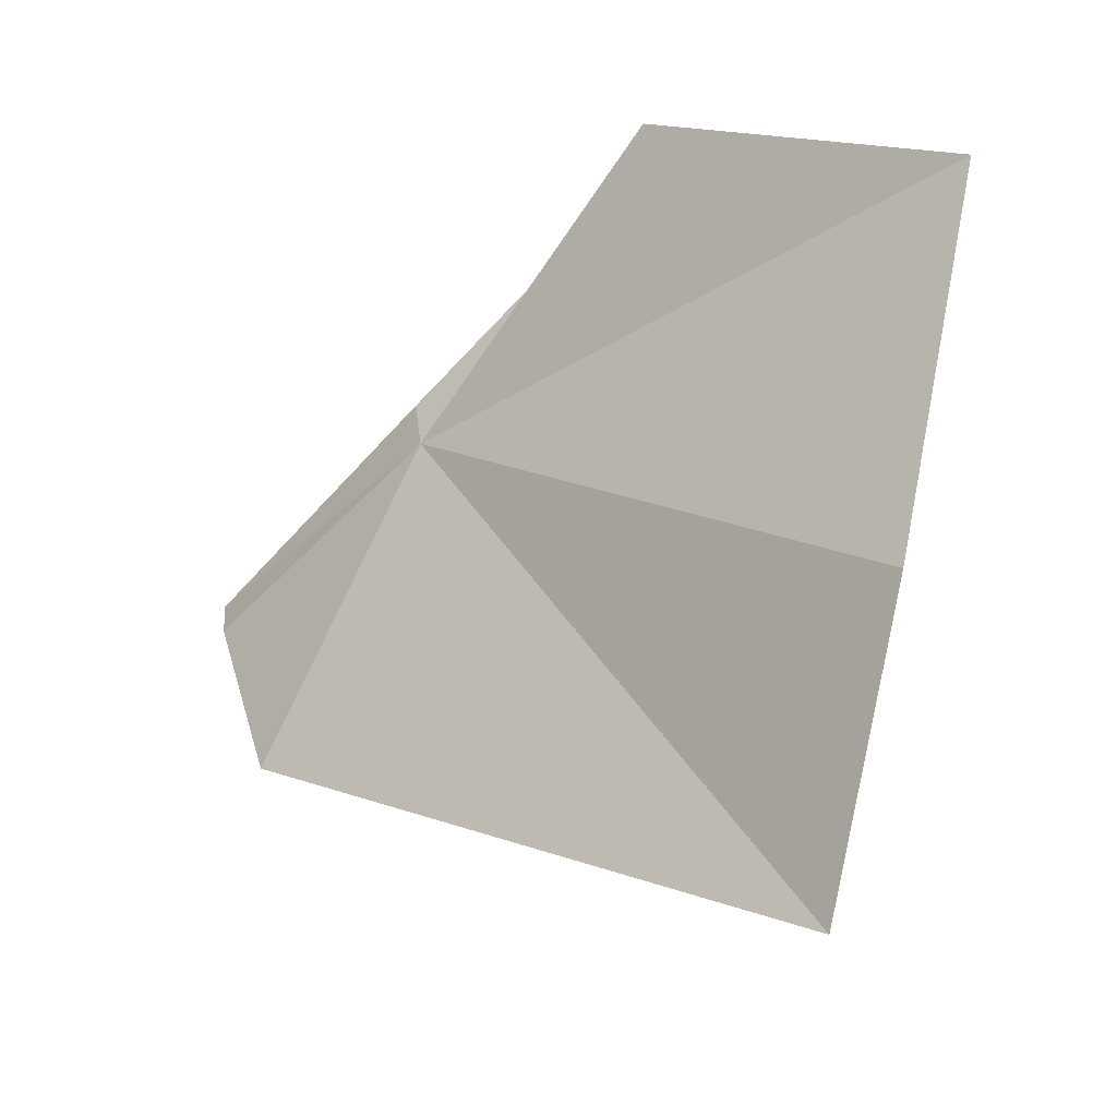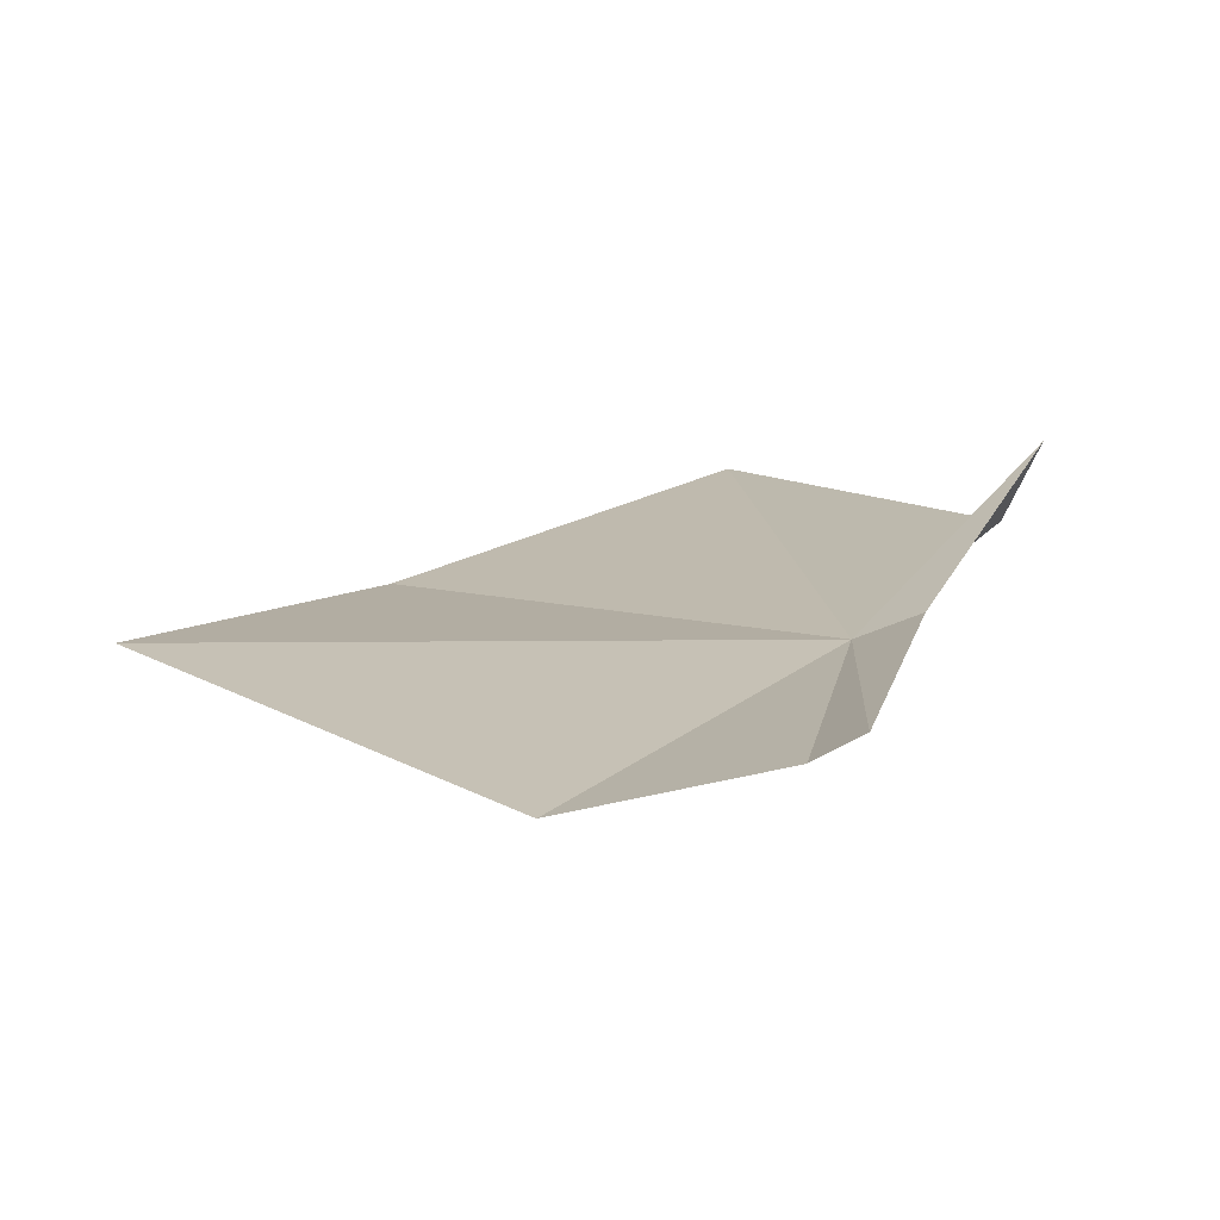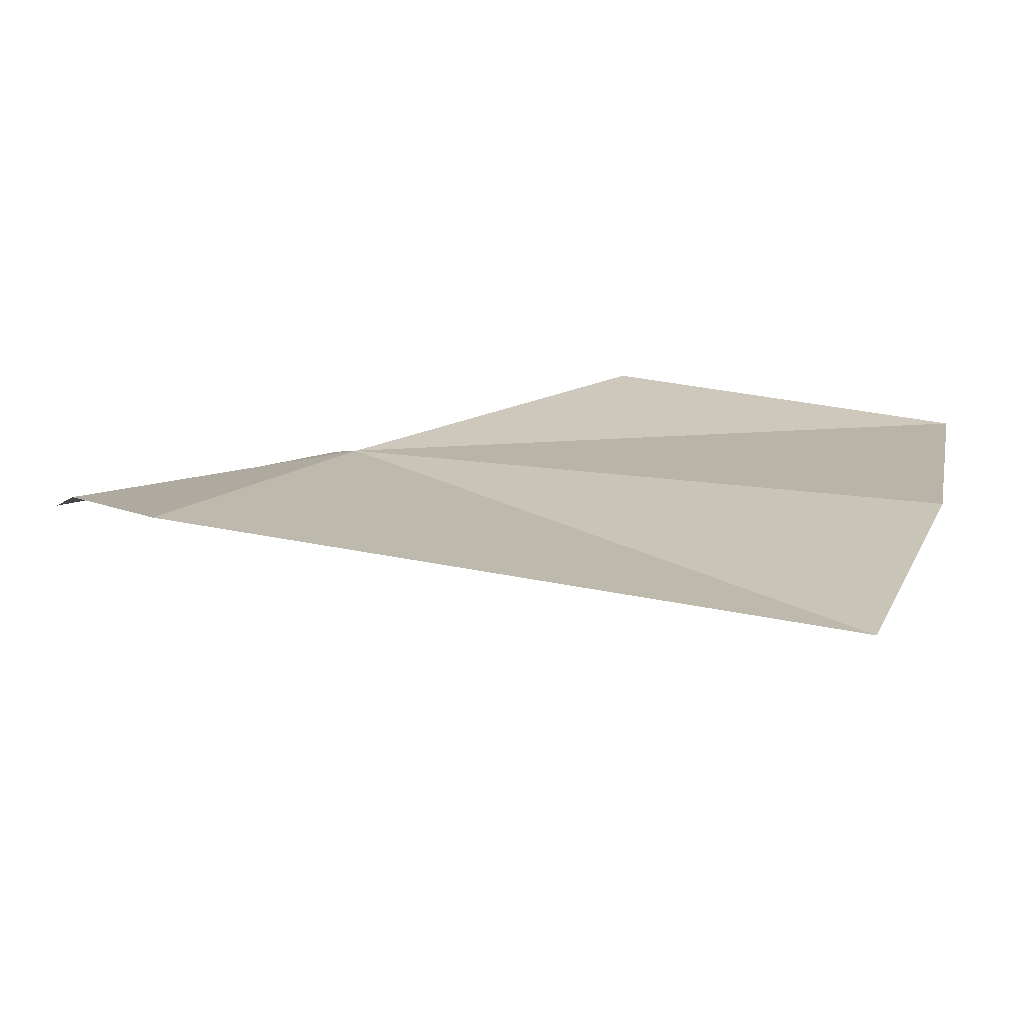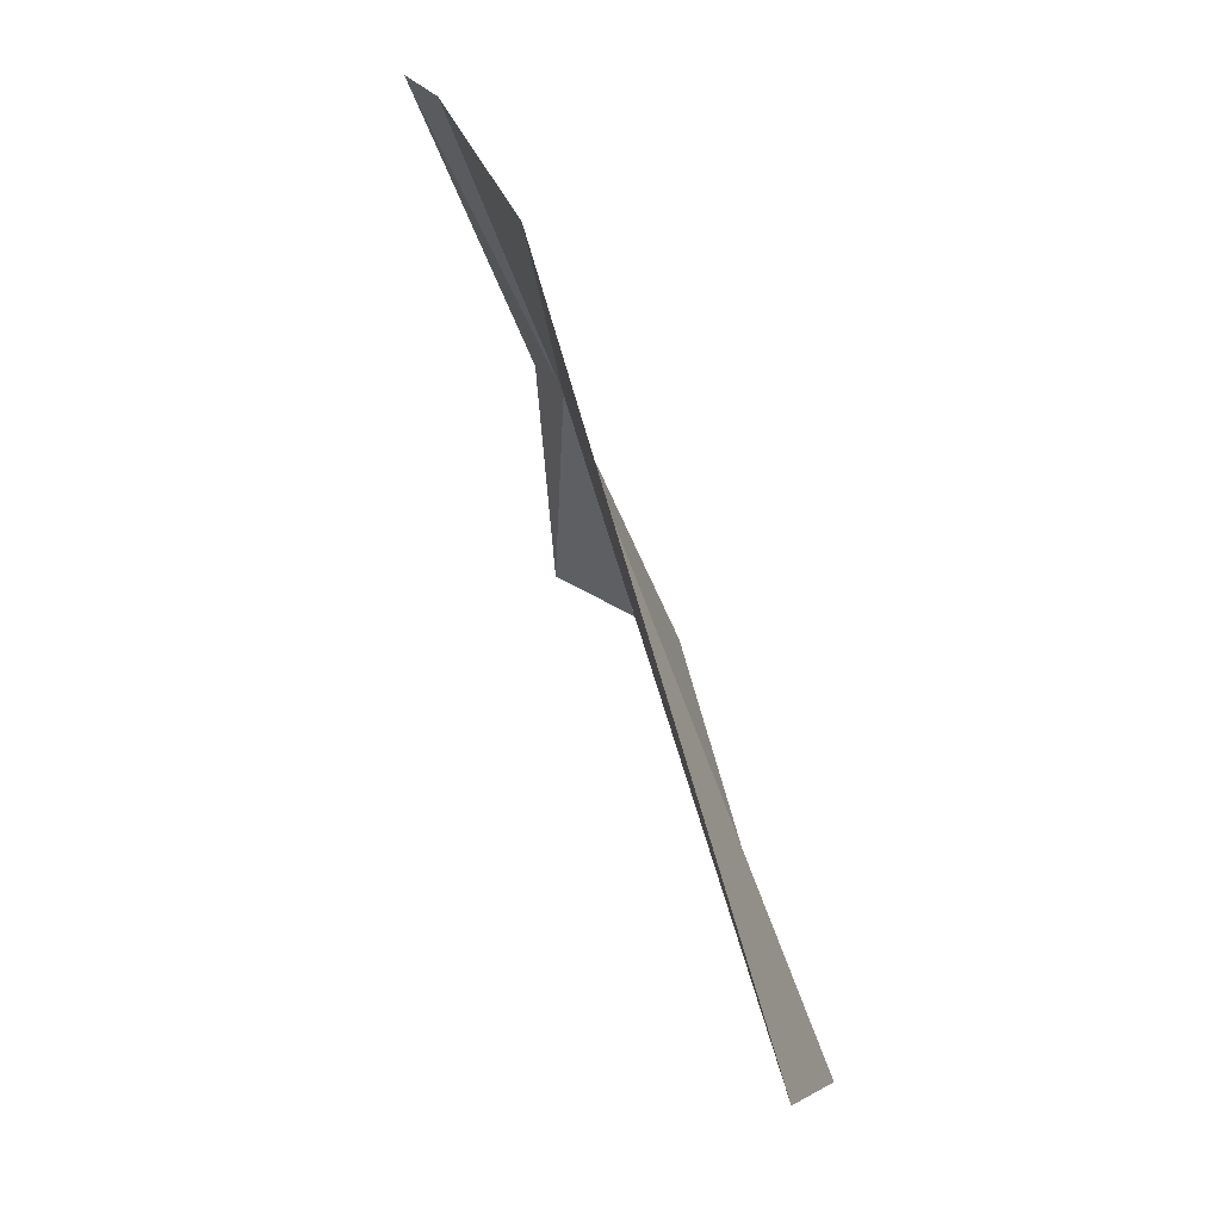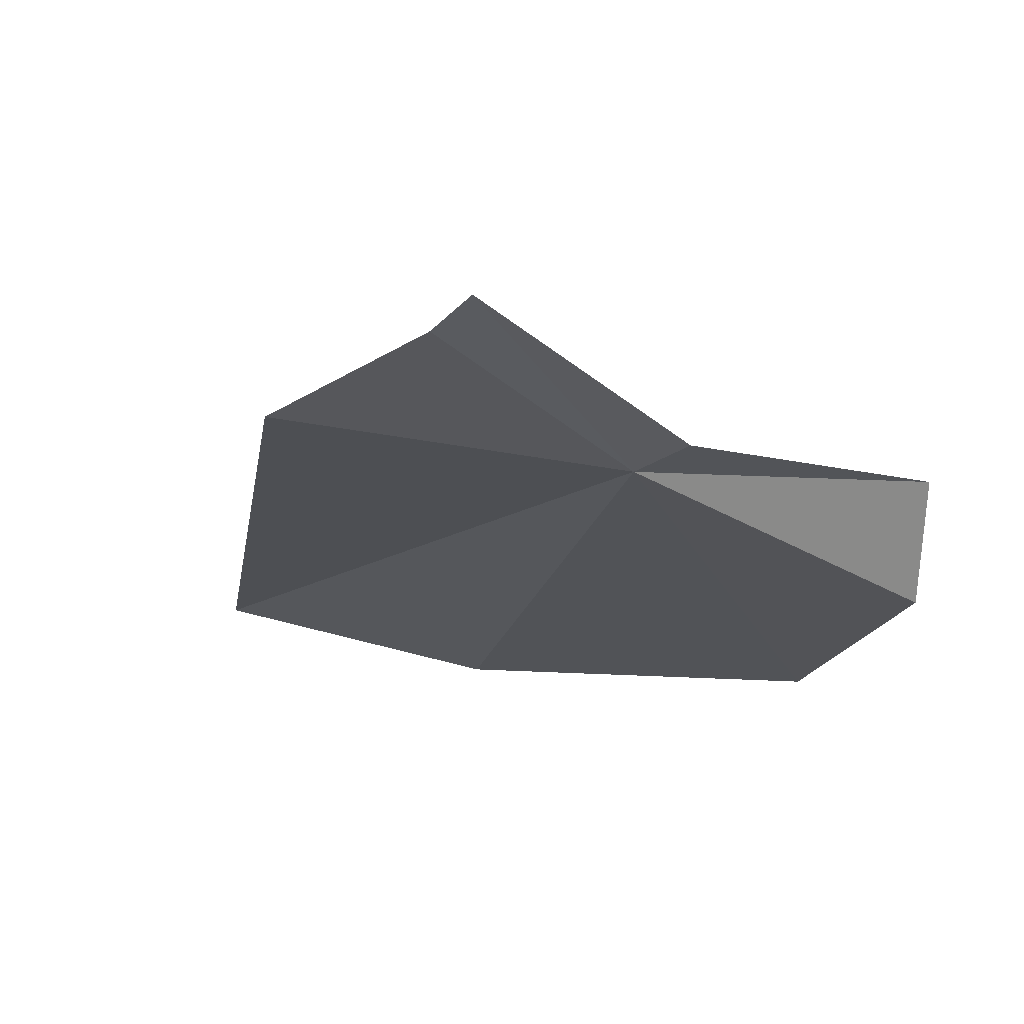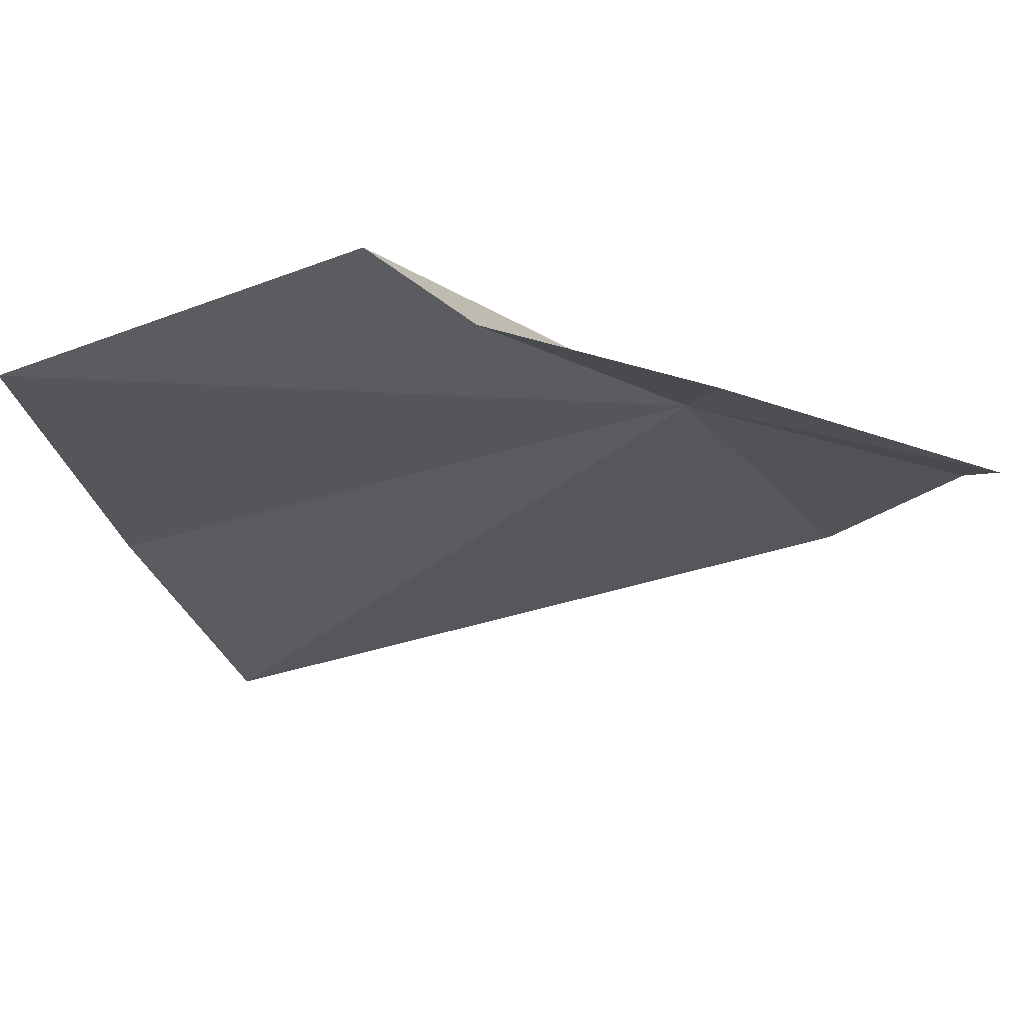
<metadata>
{"format":"obj","ext":"obj","renderer":"f3d","projection":"perspective","resolution":1024,"background":"white","views":[{"elev":-23.4,"azim":9.3,"up":"+Z"},{"elev":47.2,"azim":-104.9,"up":"+Y"},{"elev":-71.0,"azim":-30.8,"up":"+Z"},{"elev":-78.3,"azim":-102.1,"up":"+Z"},{"elev":10.7,"azim":-73.2,"up":"+Y"},{"elev":58.7,"azim":147.3,"up":"+Z"}]}
</metadata>
<code>
v -212.8 -11.25 86.83
v -213.9 -10.85 84.87
v -214.3 -10.26 86.05
v -210.3 -12.91 83.1
v -209.8 -13.36 84.87
v -209.3 -13.4 87.25
v -211.3 -12.3 88.35
v -214.4 -10.05 86.31
v -212.9 -11.06 87.19
v -211.5 -11.45 88.44
f 1 3 2
f 1 2 4
f 1 4 5
f 1 5 6
f 1 6 7
f 1 8 3
f 1 9 8
f 1 10 9
f 1 7 10

</code>
